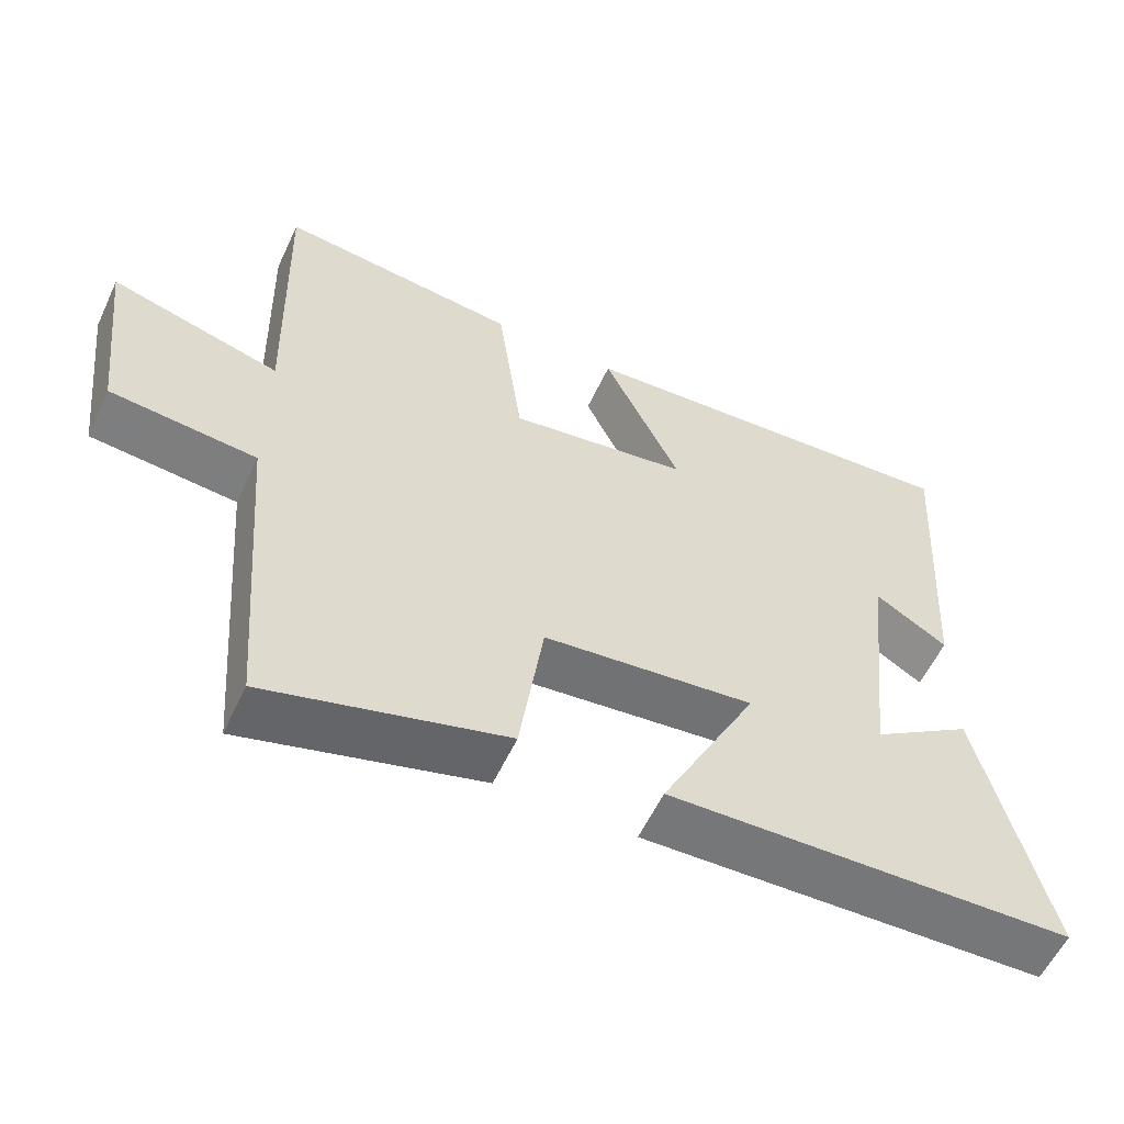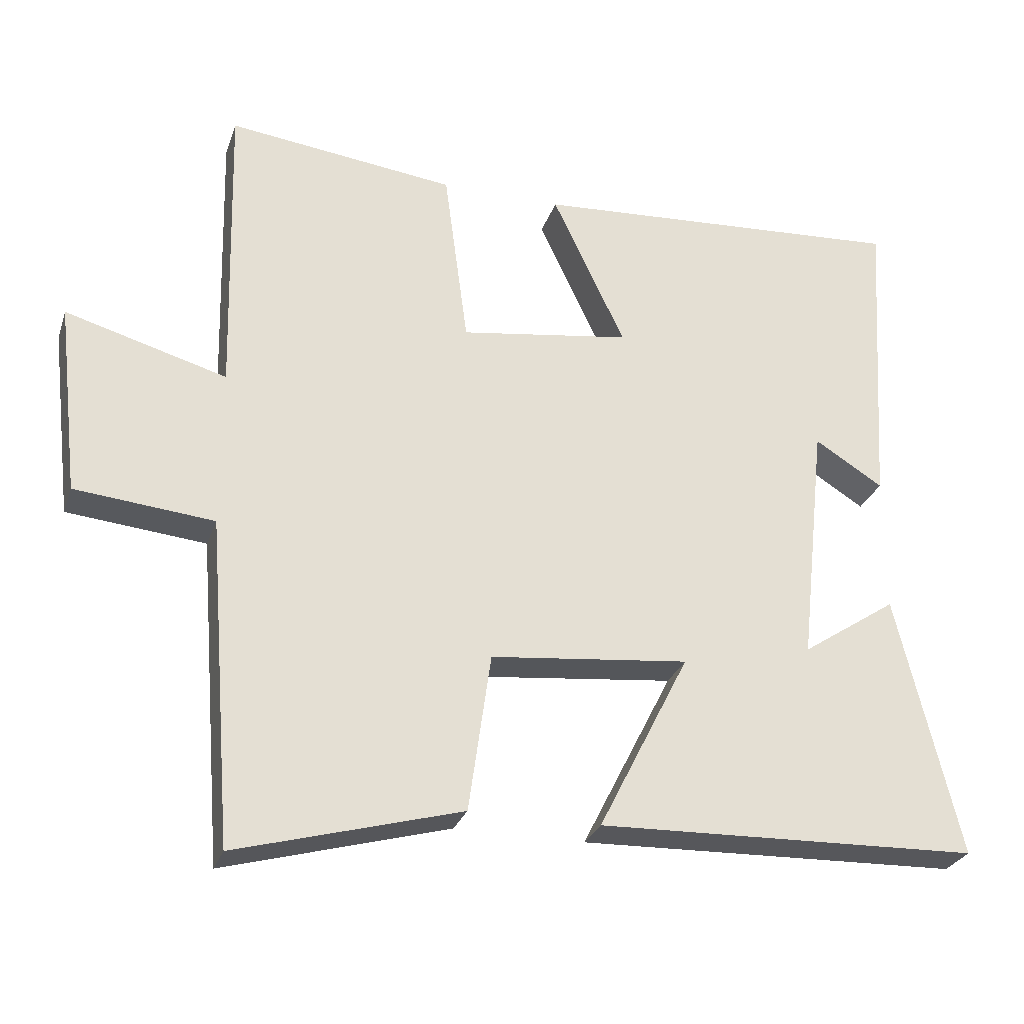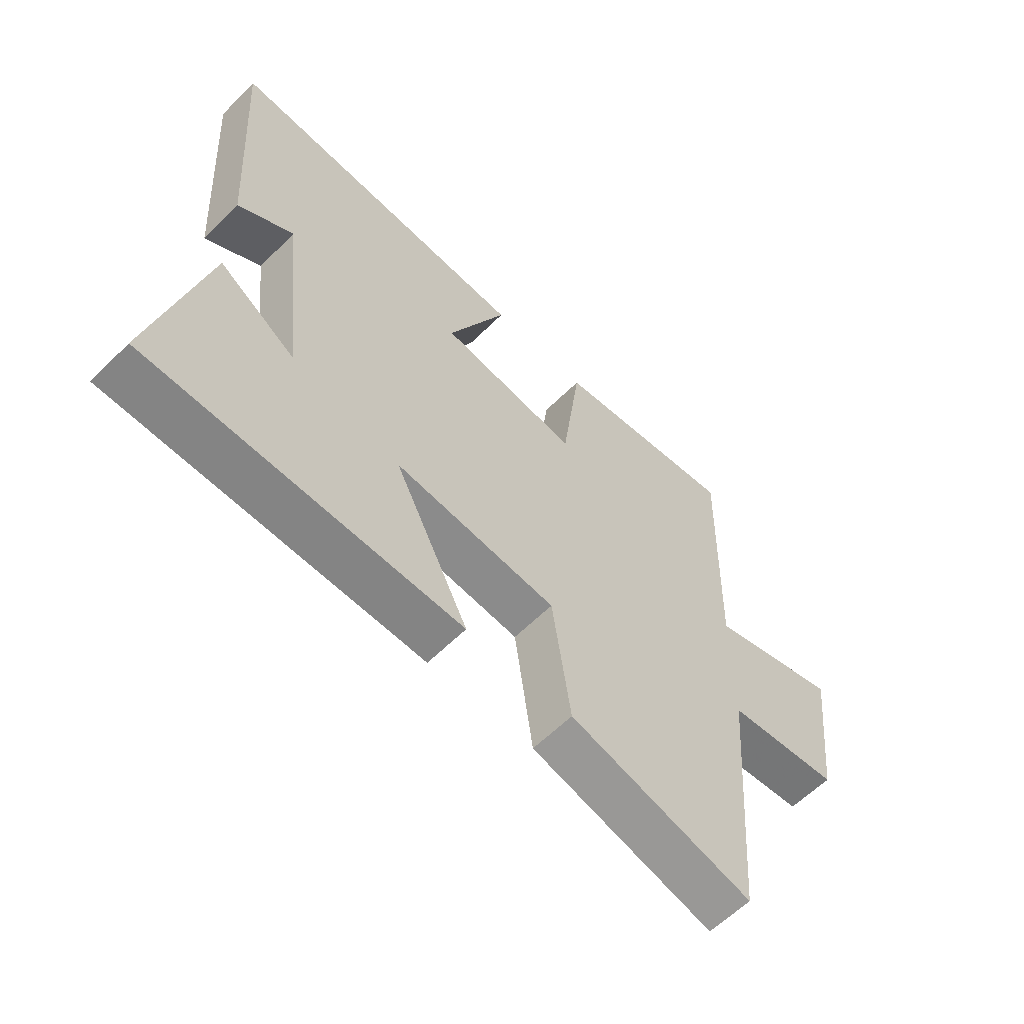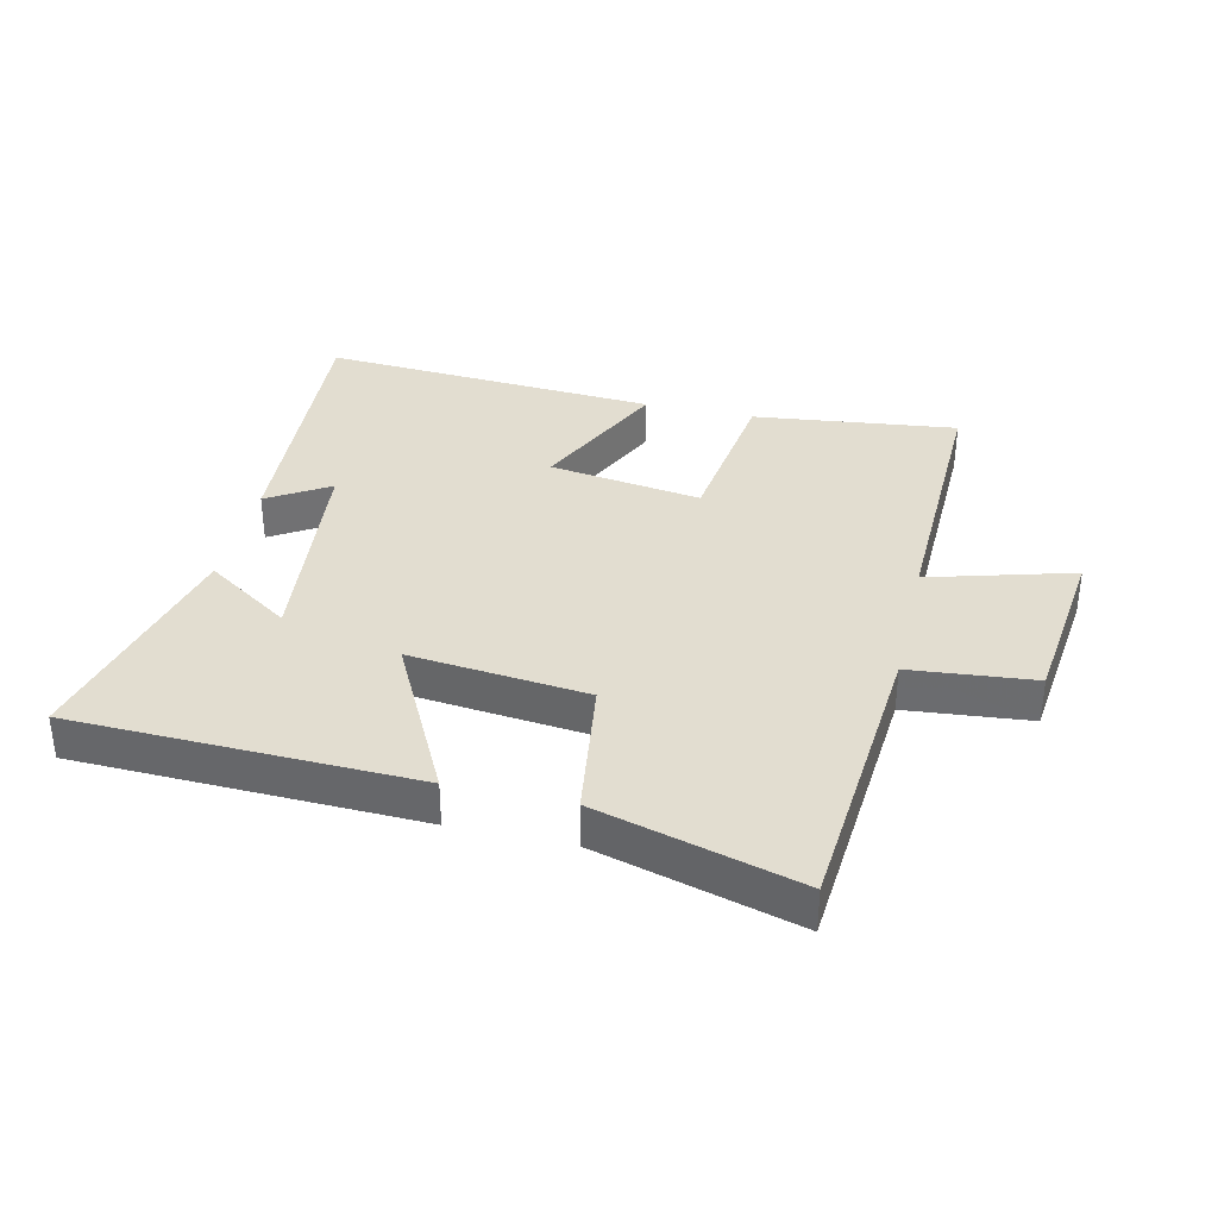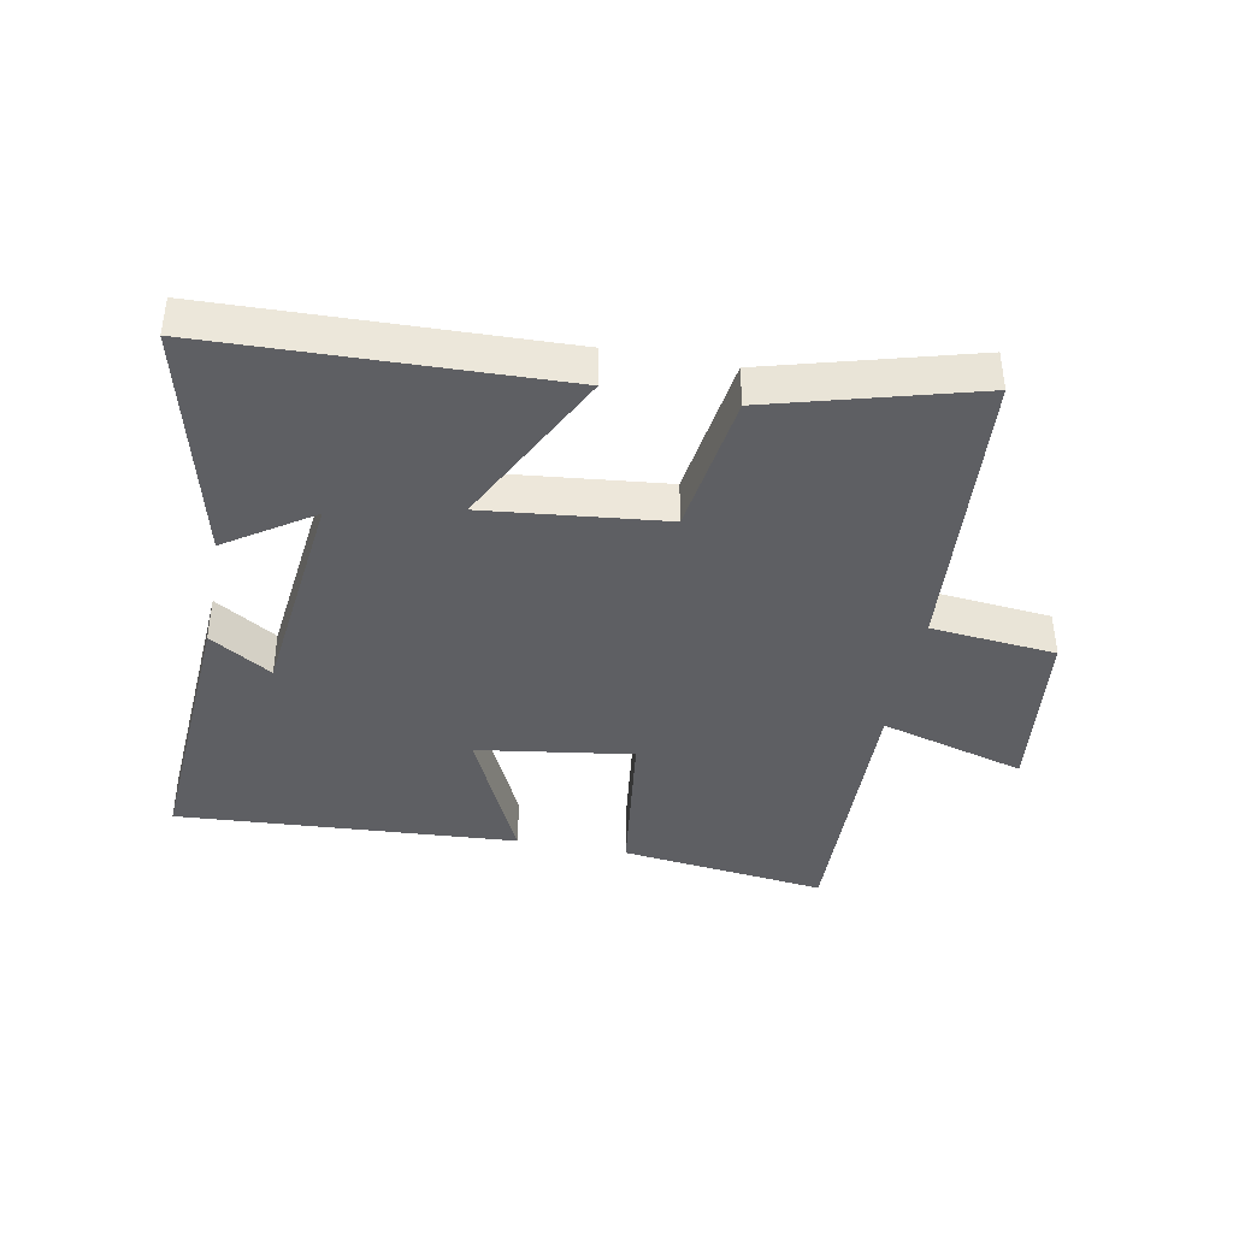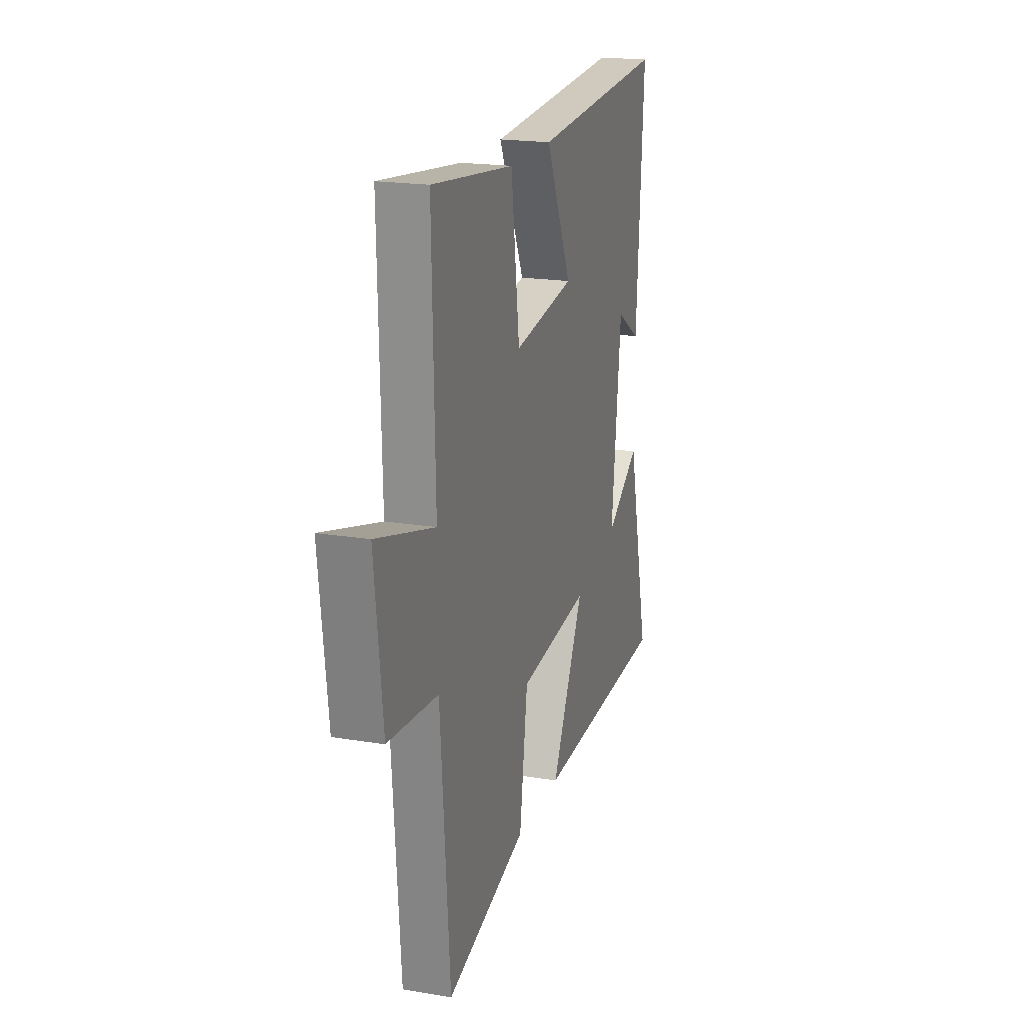
<metadata>
{"format":"obj","ext":"obj","renderer":"f3d","projection":"perspective","resolution":1024,"background":"white","views":[{"elev":-57.7,"azim":-25.0,"up":"+Z"},{"elev":-27.8,"azim":-17.0,"up":"+Z"},{"elev":-60.2,"azim":135.4,"up":"+Z"},{"elev":35.3,"azim":-167.0,"up":"+Y"},{"elev":-40.6,"azim":169.2,"up":"+Y"},{"elev":19.6,"azim":-72.8,"up":"+Z"}]}
</metadata>
<code>
v 0.528 0.07 0.535
v 0.5 0.07 0.09
v 0.402 0.07 0.151
v 0.364 0.07 -0.199
v 0.5 0.07 -0.108
v 0.59 0.07 -0.483
v 0.044 0.07 -0.5
v 0.174 0.07 -0.243
v -0.11 0.07 -0.273
v -0.142 0.07 -0.5
v -0.463 0.07 -0.589
v -0.5 0.07 -0.123
v -0.698 0.07 -0.104
v -0.73 0.07 0.17
v -0.5 0.07 0.105
v -0.511 0.07 0.539
v -0.185 0.07 0.5
v -0.151 0.07 0.243
v 0.093 0.07 0.279
v -0.011 0.07 0.5
v 0.528 0 0.535
v 0.5 0 0.09
v 0.402 0 0.151
v 0.364 0 -0.199
v 0.5 0 -0.108
v 0.59 0 -0.483
v 0.044 0 -0.5
v 0.174 0 -0.243
v -0.11 0 -0.273
v -0.142 0 -0.5
v -0.463 0 -0.589
v -0.5 0 -0.123
v -0.698 0 -0.104
v -0.73 0 0.17
v -0.5 0 0.105
v -0.511 0 0.539
v -0.185 0 0.5
v -0.151 0 0.243
v 0.093 0 0.279
v -0.011 0 0.5
f 19 20 1
f 15 16 17 18
f 15 18 19
f 12 13 14 15
f 12 15 19
f 9 10 11 12
f 8 9 12 19
f 6 7 8
f 4 5 6
f 4 6 8
f 3 4 8 19
f 1 2 3
f 1 3 19
f 21 40 39
f 38 37 36 35
f 39 38 35
f 35 34 33 32
f 39 35 32
f 32 31 30 29
f 39 32 29 28
f 28 27 26
f 26 25 24
f 28 26 24
f 39 28 24 23
f 23 22 21
f 39 23 21
f 1 21 22 2
f 2 22 23 3
f 3 23 24 4
f 4 24 25 5
f 5 25 26 6
f 6 26 27 7
f 7 27 28 8
f 8 28 29 9
f 9 29 30 10
f 10 30 31 11
f 11 31 32 12
f 12 32 33 13
f 13 33 34 14
f 14 34 35 15
f 15 35 36 16
f 16 36 37 17
f 17 37 38 18
f 18 38 39 19
f 19 39 40 20
f 20 40 21 1

</code>
